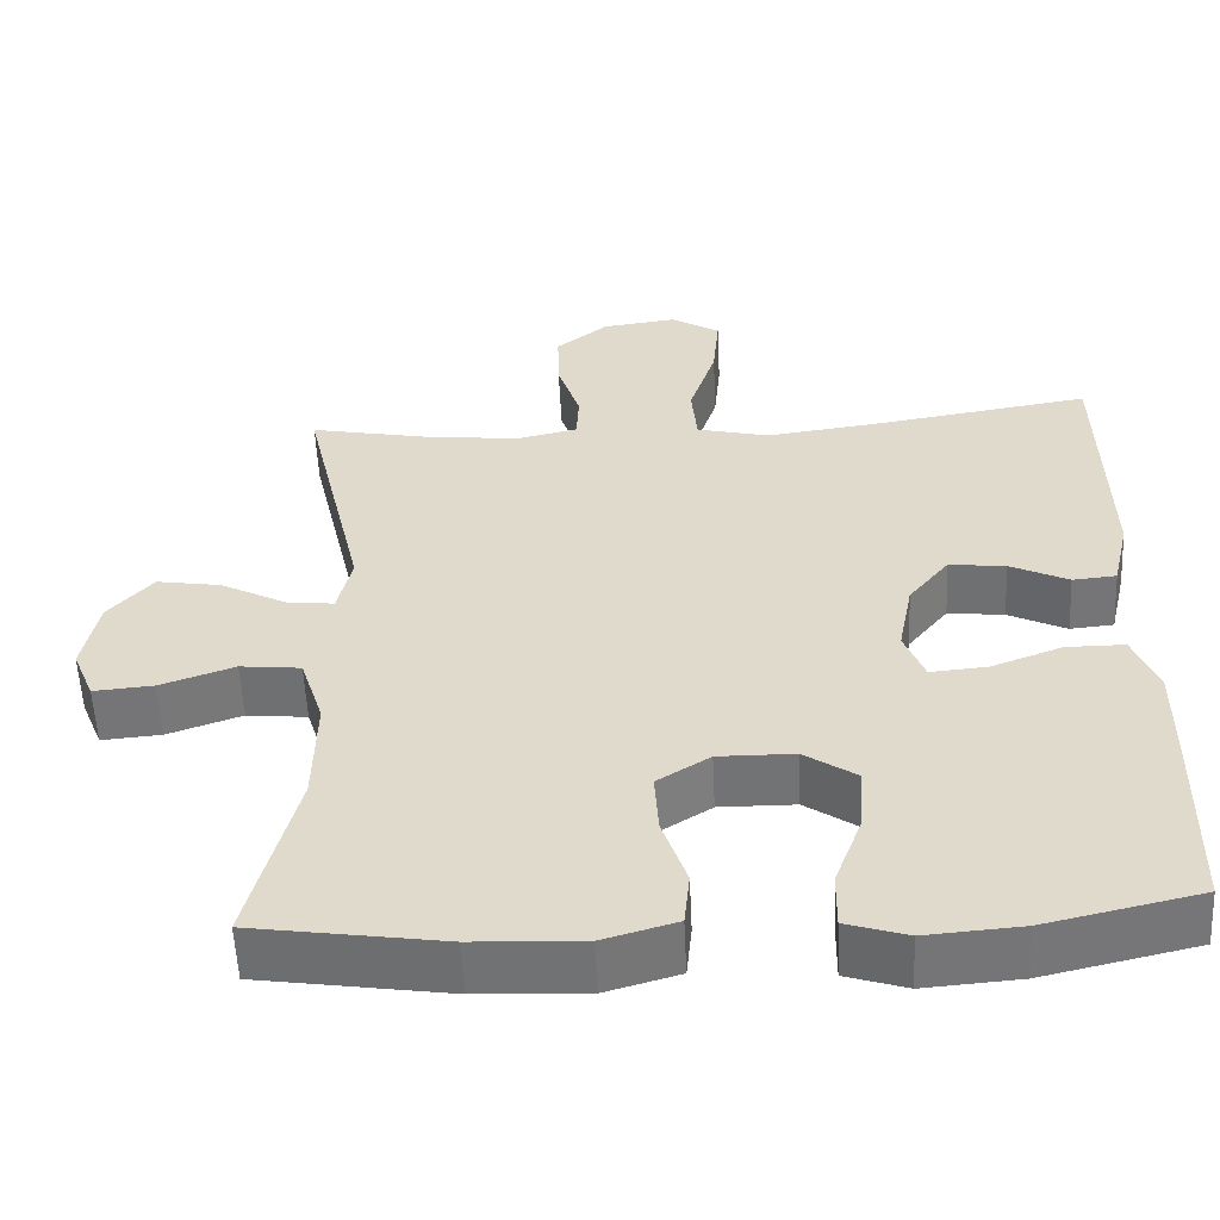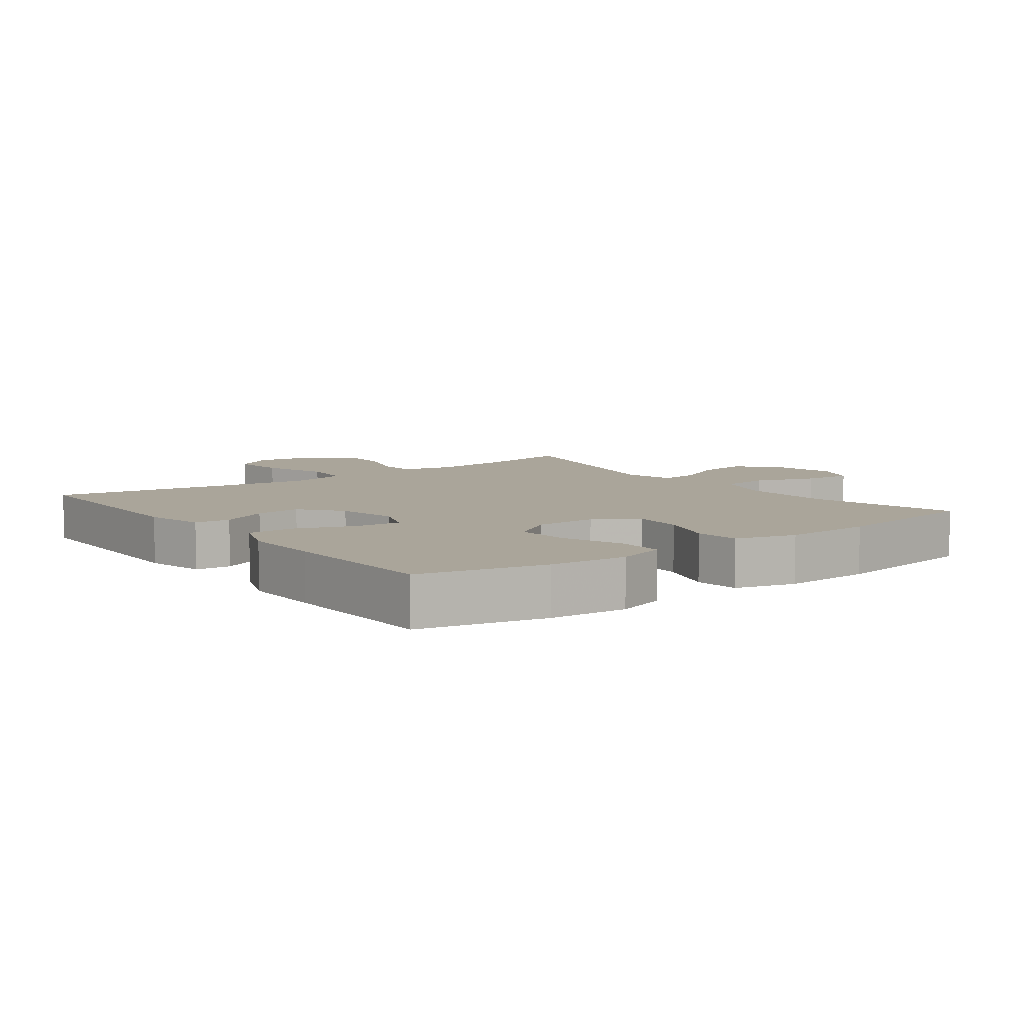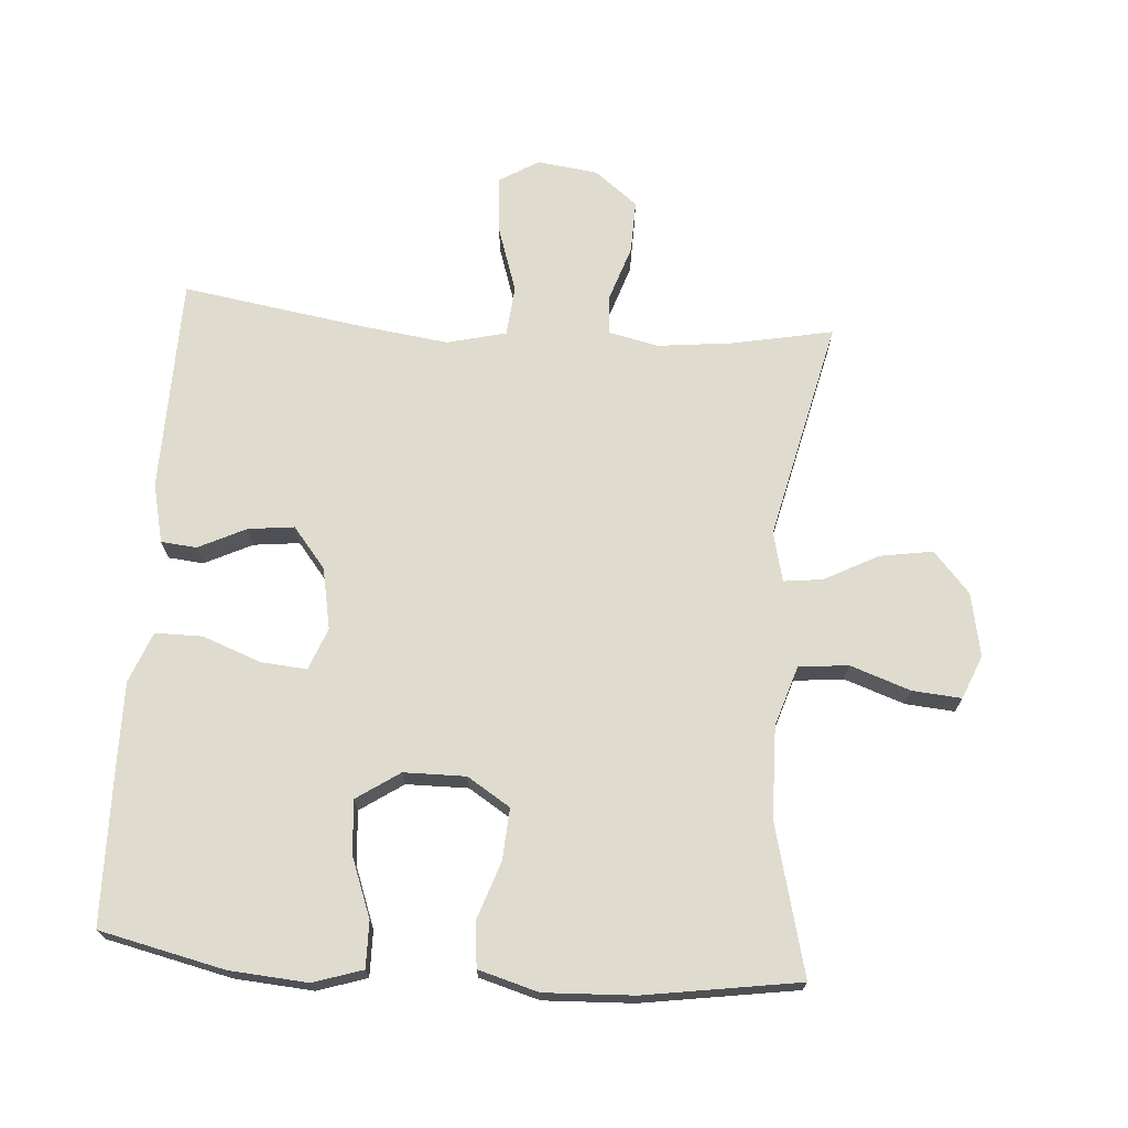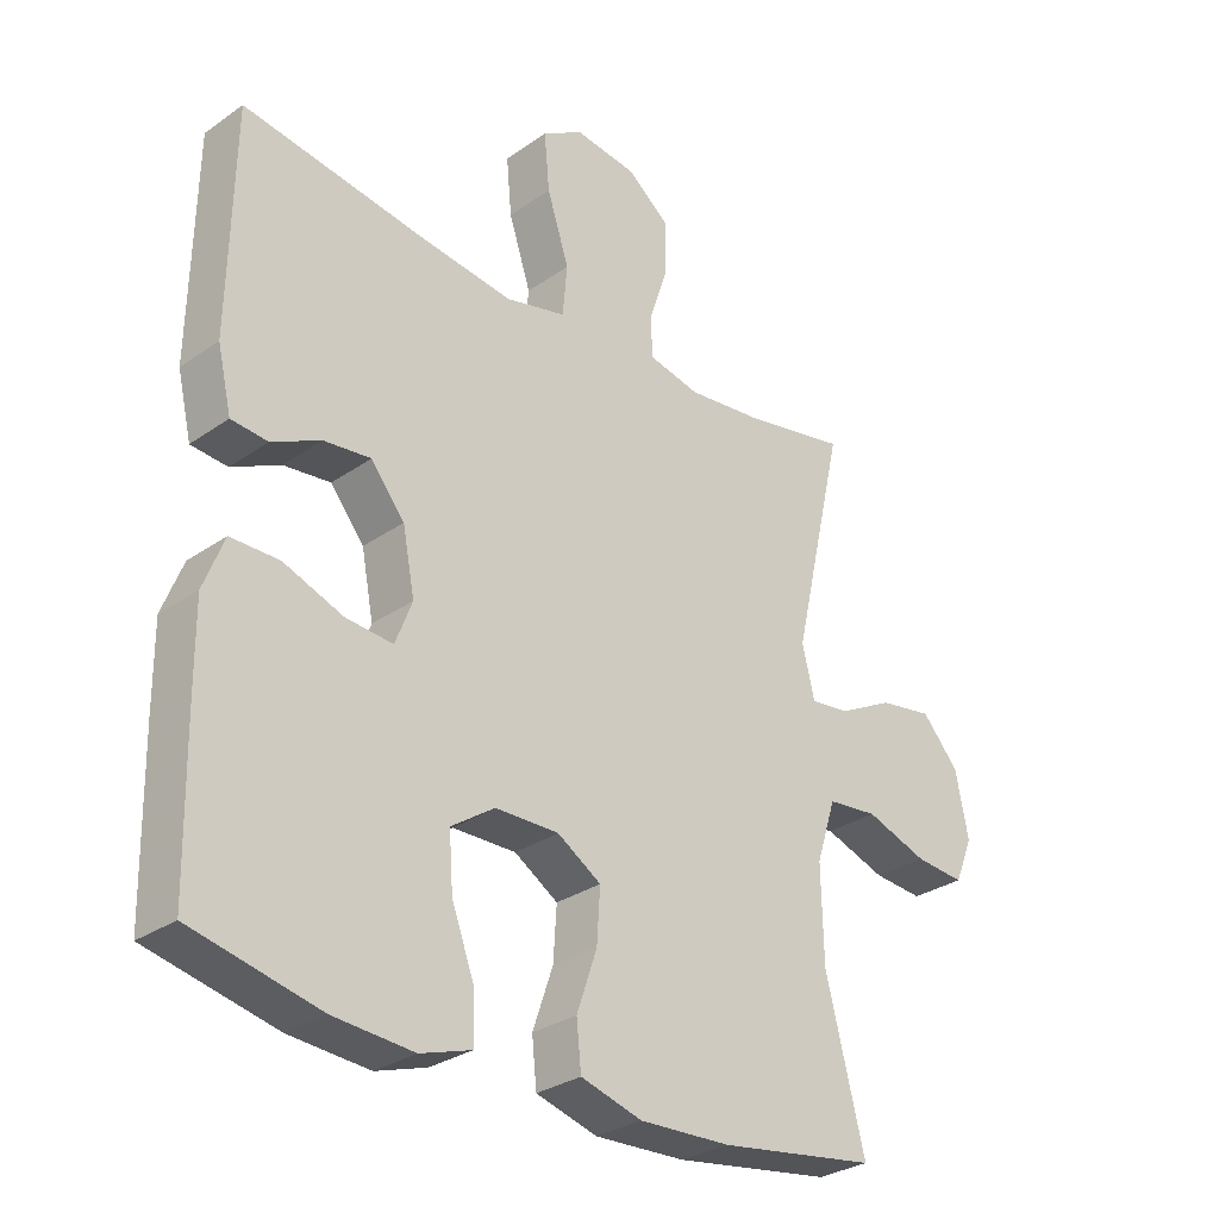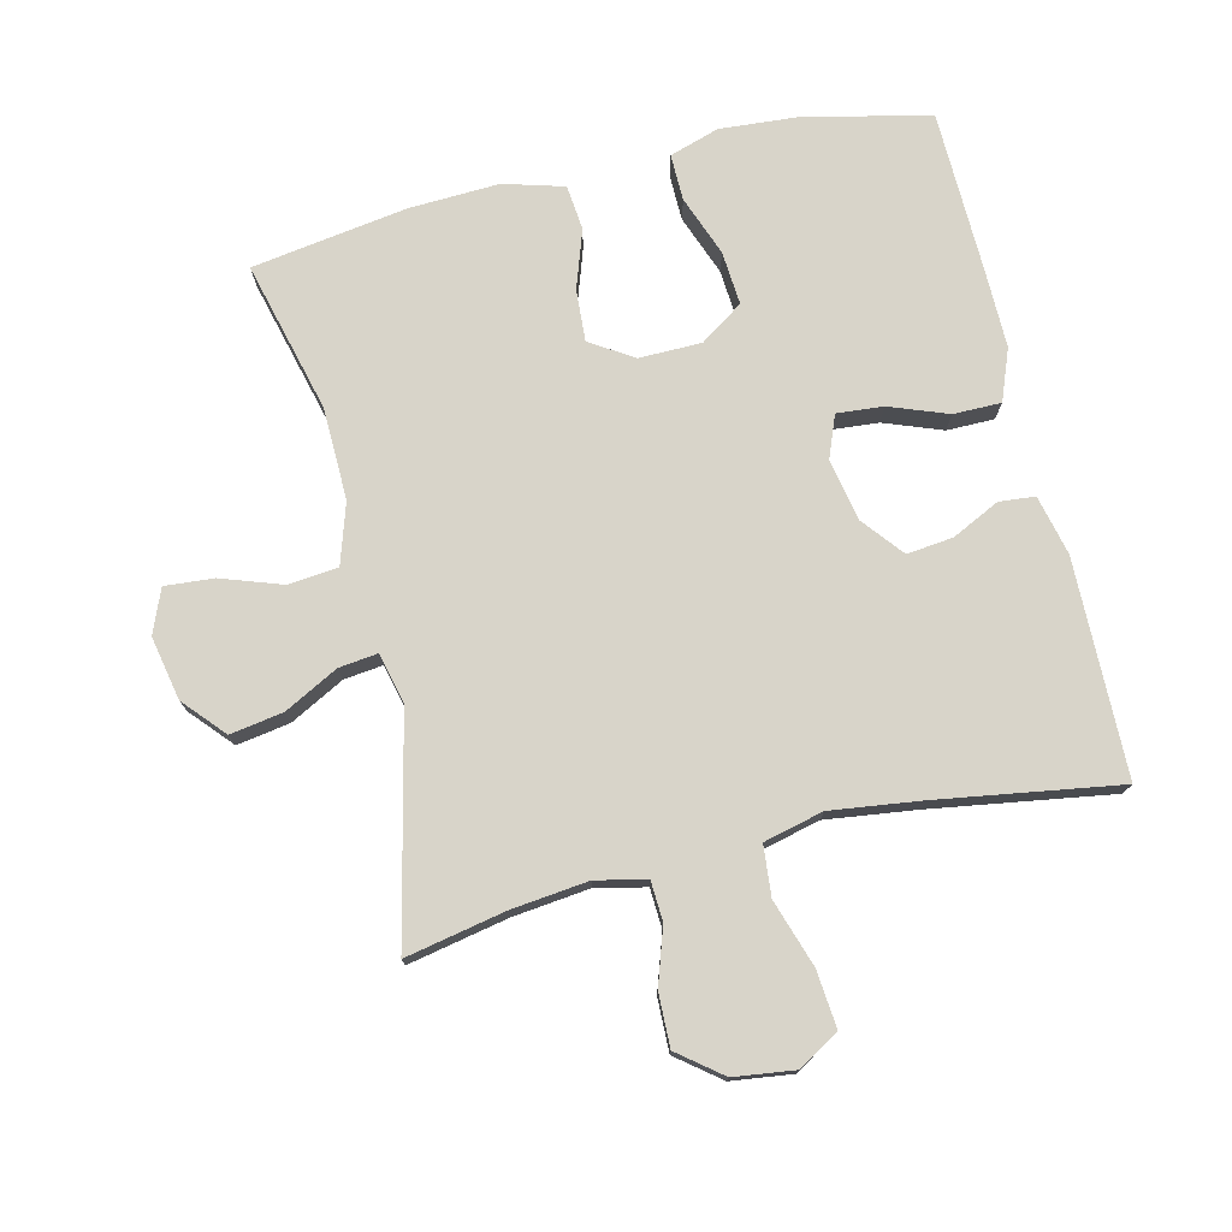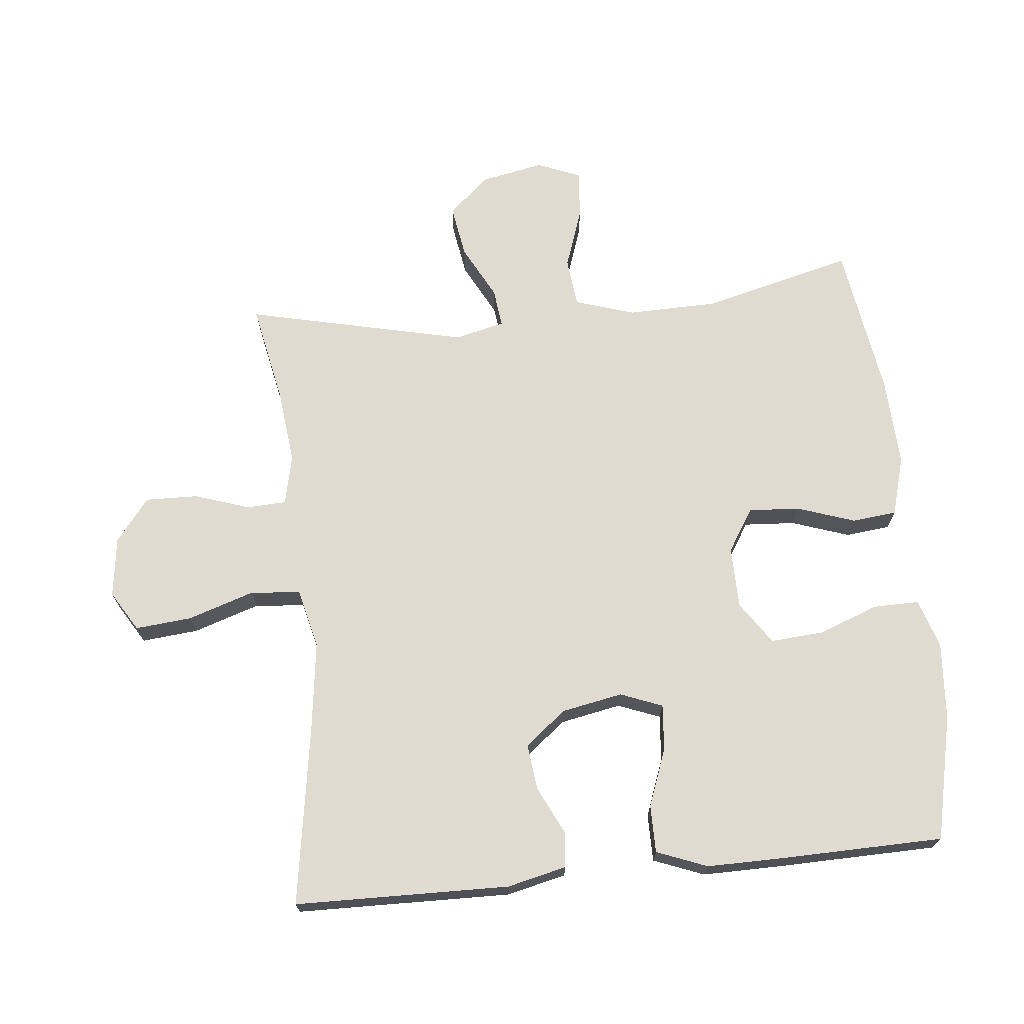
<metadata>
{"format":"obj","ext":"obj","renderer":"f3d","projection":"perspective","resolution":1024,"background":"white","views":[{"elev":-56.0,"azim":2.7,"up":"+Z"},{"elev":7.6,"azim":143.0,"up":"+Y"},{"elev":70.5,"azim":-175.8,"up":"+Y"},{"elev":-29.8,"azim":135.5,"up":"+Z"},{"elev":75.5,"azim":-13.5,"up":"+Y"},{"elev":70.0,"azim":84.2,"up":"+Y"}]}
</metadata>
<code>
v 0.5 0.07 -0.5
v 0.31 0.07 -0.543
v 0.192 0.07 -0.552
v 0.117 0.07 -0.528
v 0.118 0.07 -0.458
v 0.152 0.07 -0.367
v 0.158 0.07 -0.286
v 0.093 0.07 -0.242
v -0.001 0.07 -0.241
v -0.066 0.07 -0.282
v -0.061 0.07 -0.36
v -0.031 0.07 -0.448
v -0.038 0.07 -0.516
v -0.129 0.07 -0.542
v -0.265 0.07 -0.536
v -0.5 0.07 -0.5
v -0.442 0.07 -0.272
v -0.439 0.07 -0.133
v -0.468 0.07 -0.042
v -0.543 0.07 -0.034
v -0.635 0.07 -0.066
v -0.709 0.07 -0.072
v -0.736 0.07 -0.006
v -0.717 0.07 0.09
v -0.662 0.07 0.152
v -0.582 0.07 0.139
v -0.5 0.07 0.096
v -0.441 0.07 0.089
v -0.423 0.07 0.165
v -0.5 0.07 0.5
v -0.349 0.07 0.47
v -0.233 0.07 0.457
v -0.157 0.07 0.474
v -0.154 0.07 0.534
v -0.182 0.07 0.618
v -0.184 0.07 0.698
v -0.119 0.07 0.749
v -0.027 0.07 0.761
v 0.034 0.07 0.724
v 0.026 0.07 0.638
v -0.007 0.07 0.537
v 0 0.07 0.461
v 0.09 0.07 0.439
v 0.227 0.07 0.457
v 0.5 0.07 0.5
v 0.506 0.07 0.173
v 0.485 0.07 0.083
v 0.431 0.07 0.078
v 0.359 0.07 0.113
v 0.289 0.07 0.121
v 0.239 0.07 0.059
v 0.221 0.07 -0.034
v 0.246 0.07 -0.098
v 0.316 0.07 -0.092
v 0.404 0.07 -0.059
v 0.476 0.07 -0.059
v 0.506 0.07 -0.136
v 0.505 0.07 -0.257
v 0.5 0 -0.5
v 0.31 0 -0.543
v 0.192 0 -0.552
v 0.117 0 -0.528
v 0.118 0 -0.458
v 0.152 0 -0.367
v 0.158 0 -0.286
v 0.093 0 -0.242
v -0.001 0 -0.241
v -0.066 0 -0.282
v -0.061 0 -0.36
v -0.031 0 -0.448
v -0.038 0 -0.516
v -0.129 0 -0.542
v -0.265 0 -0.536
v -0.5 0 -0.5
v -0.442 0 -0.272
v -0.439 0 -0.133
v -0.468 0 -0.042
v -0.543 0 -0.034
v -0.635 0 -0.066
v -0.709 0 -0.072
v -0.736 0 -0.006
v -0.717 0 0.09
v -0.662 0 0.152
v -0.582 0 0.139
v -0.5 0 0.096
v -0.441 0 0.089
v -0.423 0 0.165
v -0.5 0 0.5
v -0.349 0 0.47
v -0.233 0 0.457
v -0.157 0 0.474
v -0.154 0 0.534
v -0.182 0 0.618
v -0.184 0 0.698
v -0.119 0 0.749
v -0.027 0 0.761
v 0.034 0 0.724
v 0.026 0 0.638
v -0.007 0 0.537
v 0 0 0.461
v 0.09 0 0.439
v 0.227 0 0.457
v 0.5 0 0.5
v 0.506 0 0.173
v 0.485 0 0.083
v 0.431 0 0.078
v 0.359 0 0.113
v 0.289 0 0.121
v 0.239 0 0.059
v 0.221 0 -0.034
v 0.246 0 -0.098
v 0.316 0 -0.092
v 0.404 0 -0.059
v 0.476 0 -0.059
v 0.506 0 -0.136
v 0.505 0 -0.257
f 54 55 56 57
f 53 54 57 58
f 46 47 48 49
f 44 45 46 49
f 43 44 49 50
f 42 43 50 51
f 38 39 40 41
f 36 37 38 41
f 34 35 36 41
f 33 34 41 42
f 32 33 42 51
f 29 30 31
f 28 29 31 32
f 24 25 26 27
f 24 27 28
f 23 24 28
f 20 21 22 23
f 19 20 23 28
f 18 19 28 32
f 14 15 16 17
f 11 12 13 14
f 10 11 14 17
f 9 10 17 18
f 3 4 5 6
f 3 6 7
f 2 3 7
f 53 58 1 2
f 52 53 2 7
f 51 52 7 8
f 18 32 51
f 8 9 18 51
f 115 114 113 112
f 116 115 112 111
f 107 106 105 104
f 107 104 103 102
f 108 107 102 101
f 109 108 101 100
f 99 98 97 96
f 99 96 95 94
f 99 94 93 92
f 100 99 92 91
f 109 100 91 90
f 89 88 87
f 90 89 87 86
f 85 84 83 82
f 86 85 82
f 86 82 81
f 81 80 79 78
f 86 81 78 77
f 90 86 77 76
f 75 74 73 72
f 72 71 70 69
f 75 72 69 68
f 76 75 68 67
f 64 63 62 61
f 65 64 61
f 65 61 60
f 60 59 116 111
f 65 60 111 110
f 66 65 110 109
f 109 90 76
f 109 76 67 66
f 1 59 60 2
f 2 60 61 3
f 3 61 62 4
f 4 62 63 5
f 5 63 64 6
f 6 64 65 7
f 7 65 66 8
f 8 66 67 9
f 9 67 68 10
f 10 68 69 11
f 11 69 70 12
f 12 70 71 13
f 13 71 72 14
f 14 72 73 15
f 15 73 74 16
f 16 74 75 17
f 17 75 76 18
f 18 76 77 19
f 19 77 78 20
f 20 78 79 21
f 21 79 80 22
f 22 80 81 23
f 23 81 82 24
f 24 82 83 25
f 25 83 84 26
f 26 84 85 27
f 27 85 86 28
f 28 86 87 29
f 29 87 88 30
f 30 88 89 31
f 31 89 90 32
f 32 90 91 33
f 33 91 92 34
f 34 92 93 35
f 35 93 94 36
f 36 94 95 37
f 37 95 96 38
f 38 96 97 39
f 39 97 98 40
f 40 98 99 41
f 41 99 100 42
f 42 100 101 43
f 43 101 102 44
f 44 102 103 45
f 45 103 104 46
f 46 104 105 47
f 47 105 106 48
f 48 106 107 49
f 49 107 108 50
f 50 108 109 51
f 51 109 110 52
f 52 110 111 53
f 53 111 112 54
f 54 112 113 55
f 55 113 114 56
f 56 114 115 57
f 57 115 116 58
f 58 116 59 1

</code>
